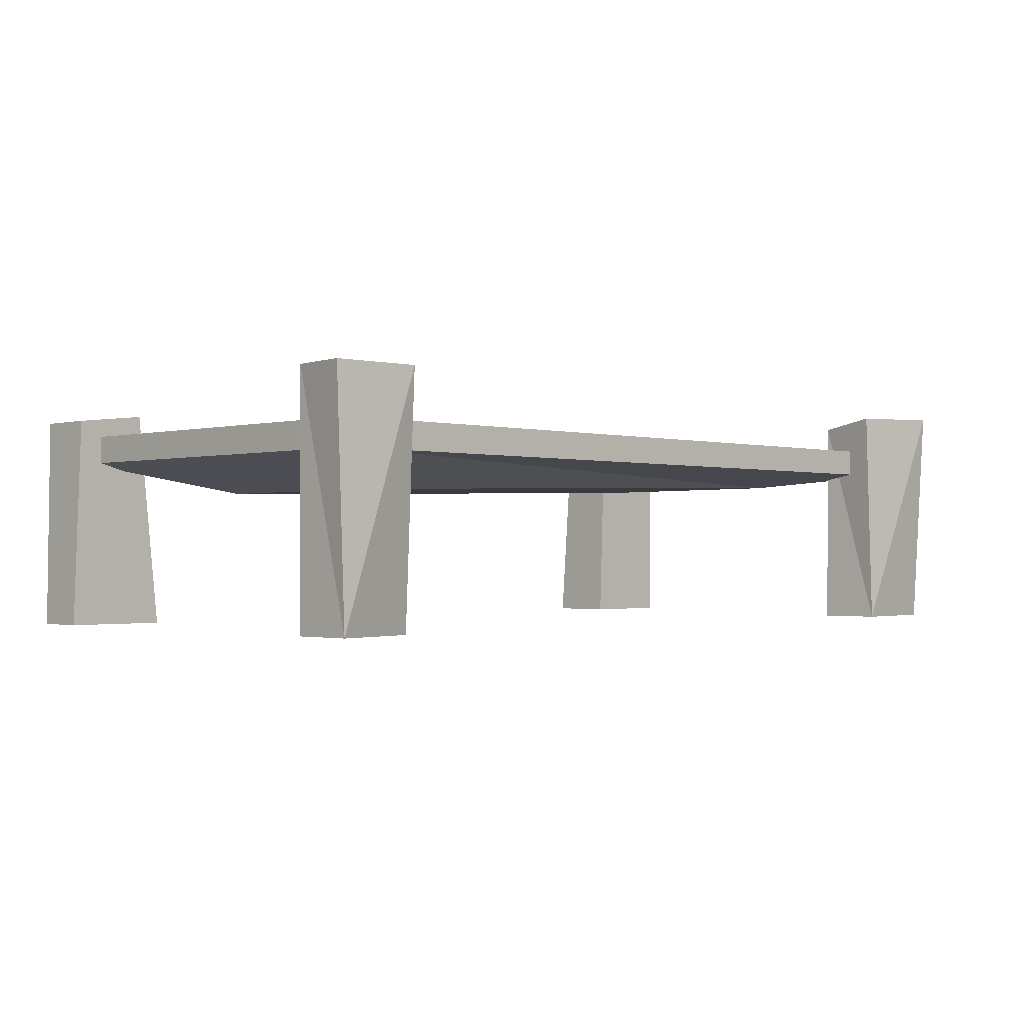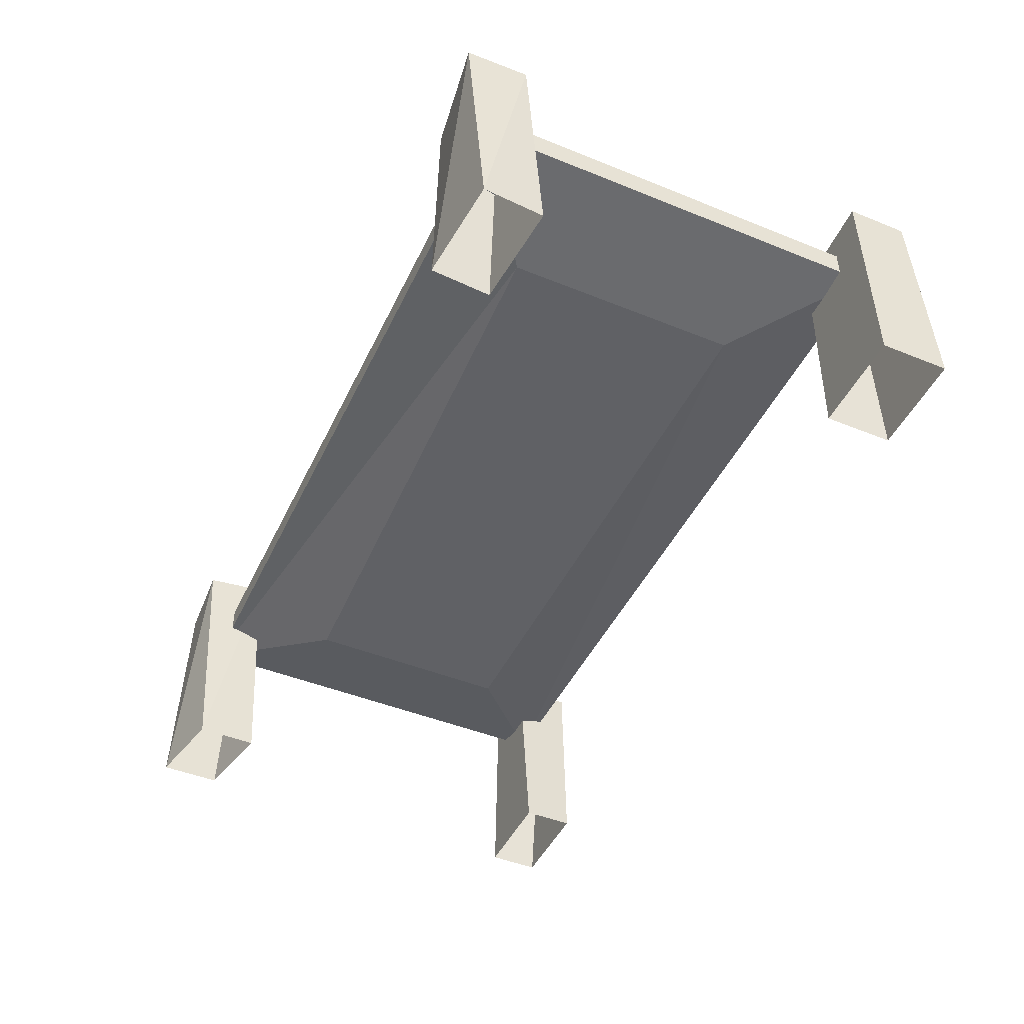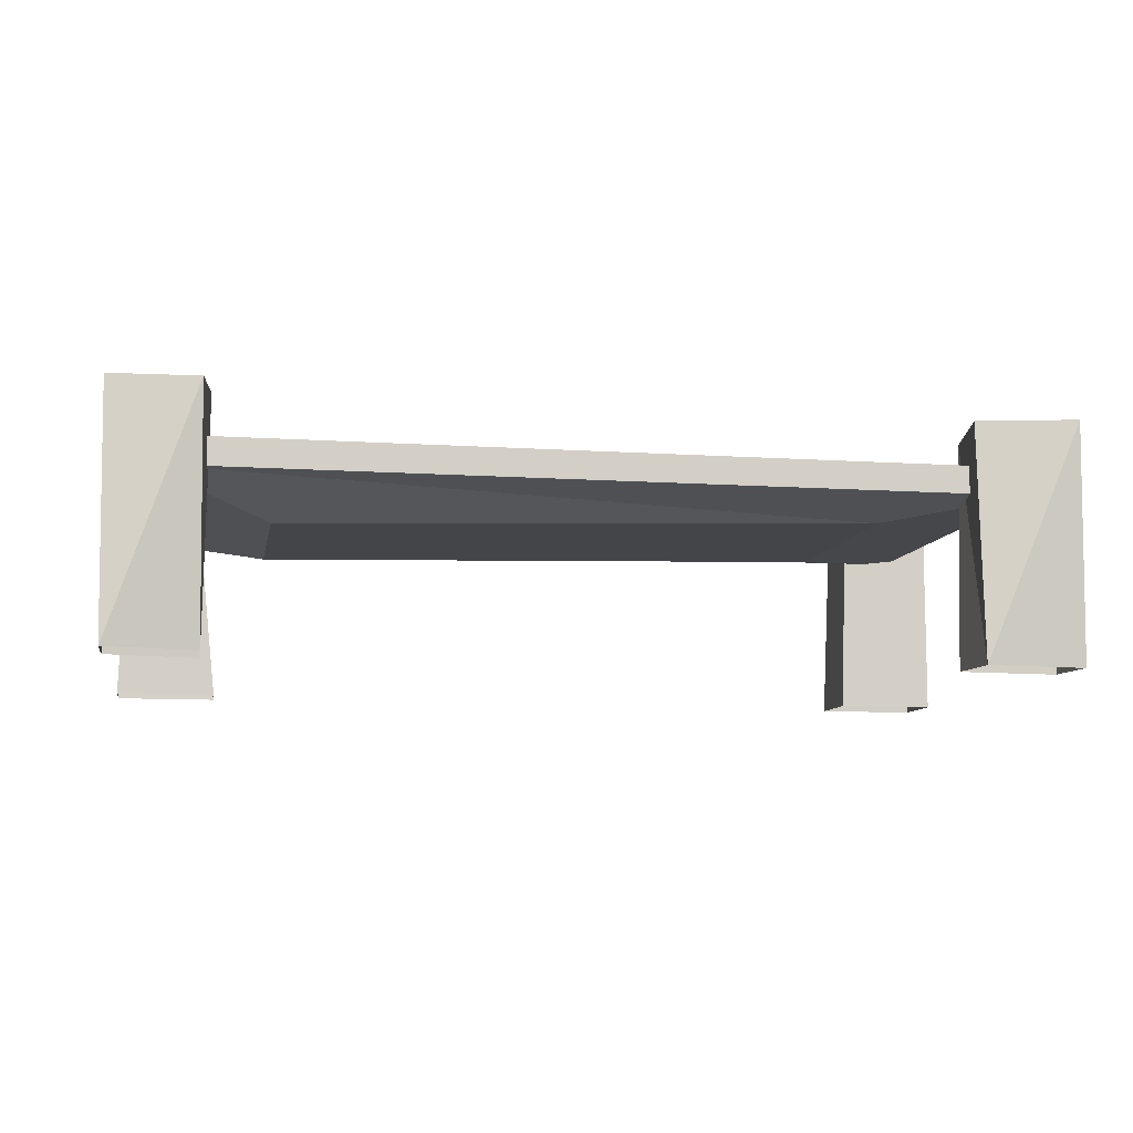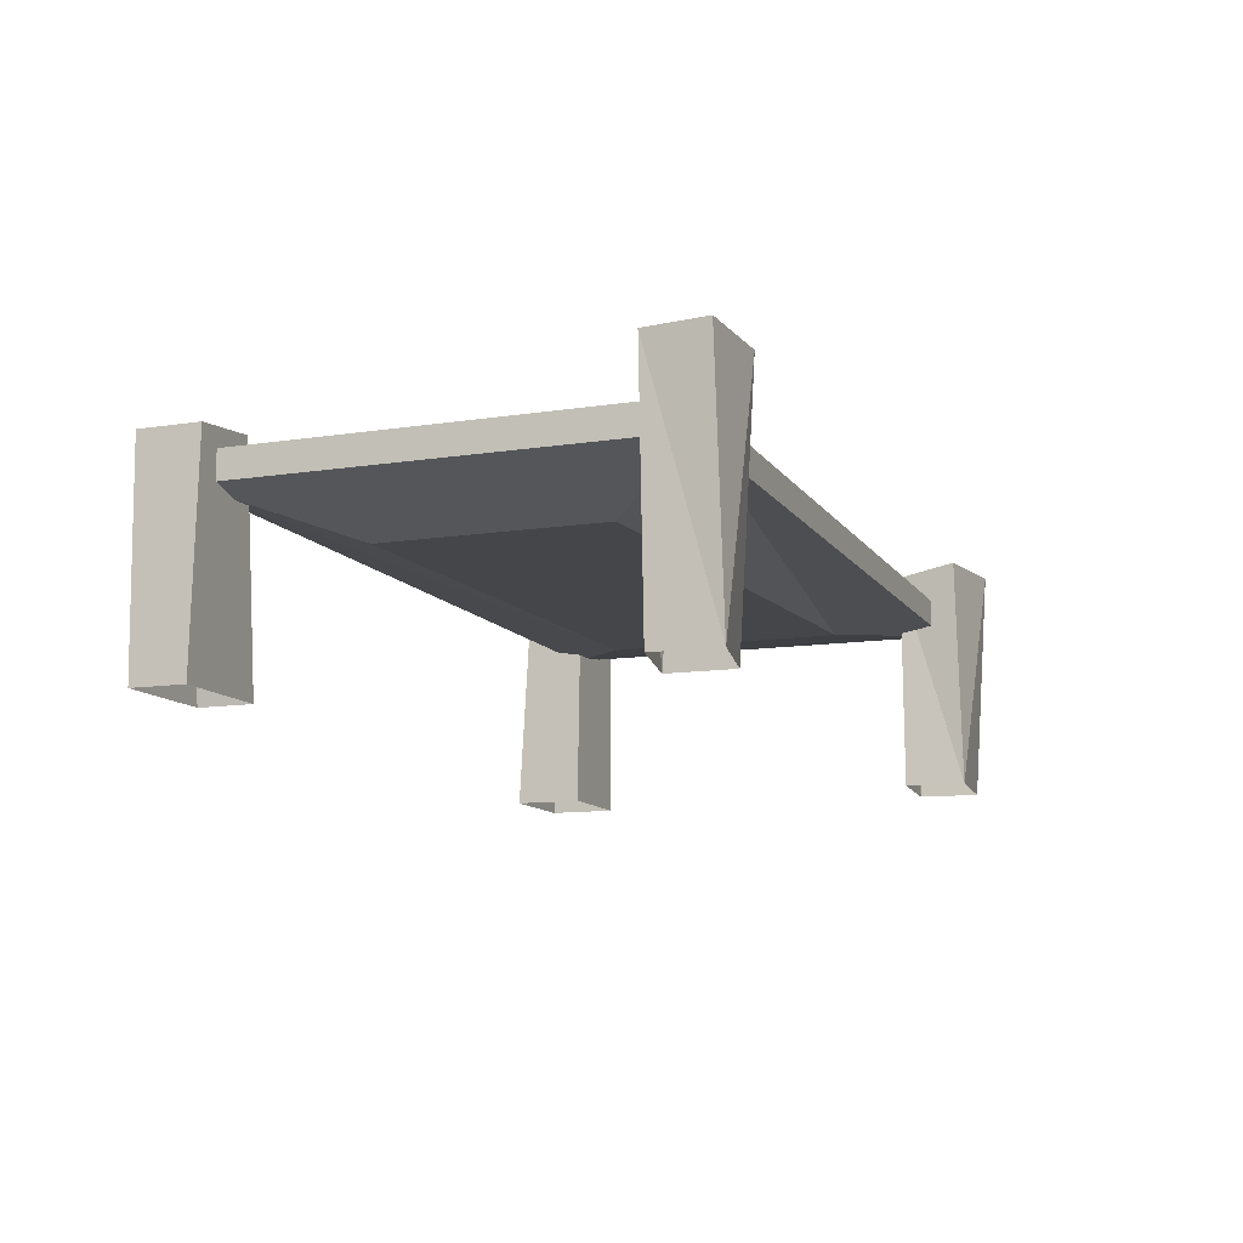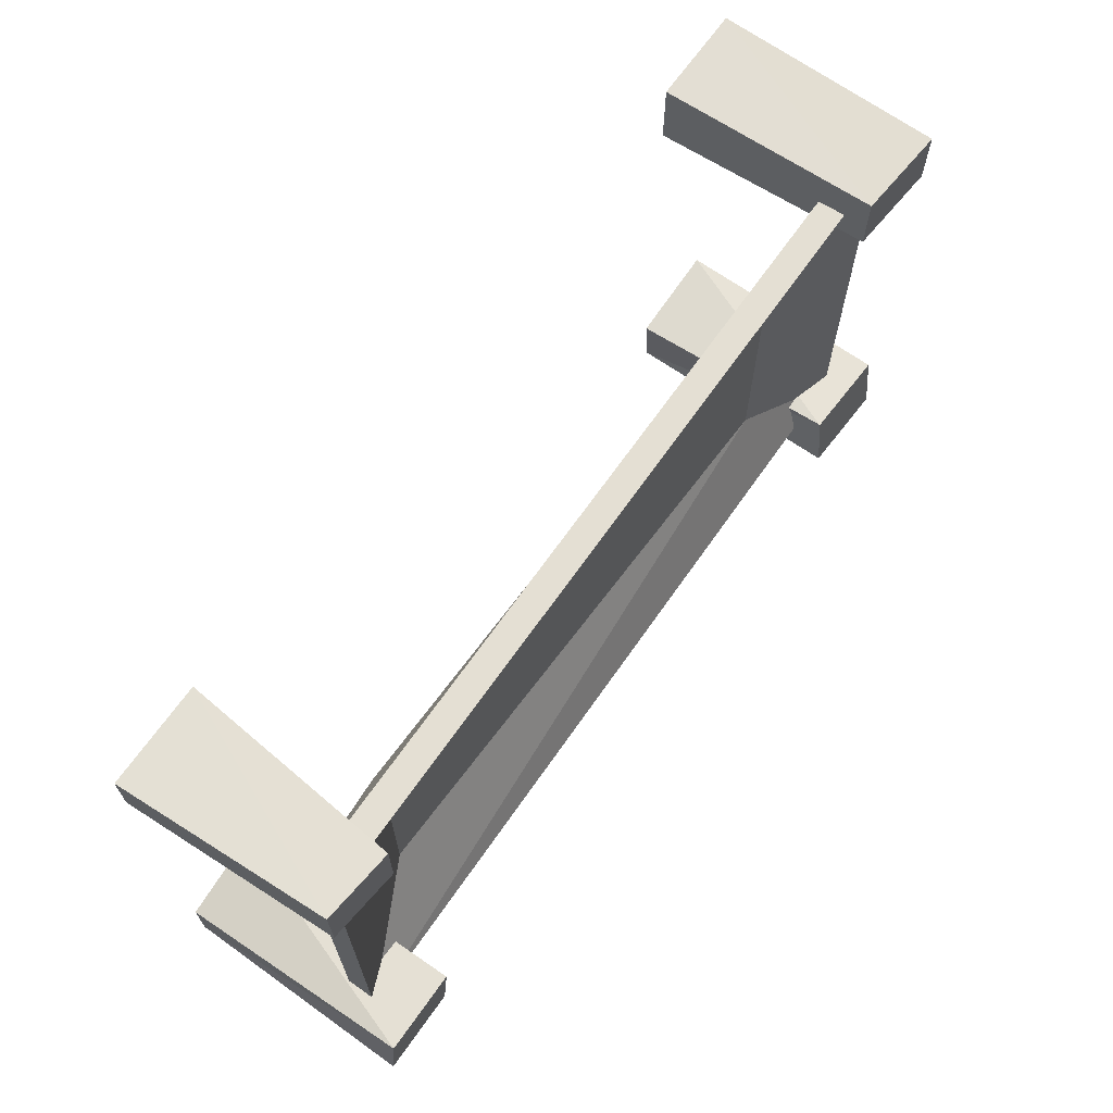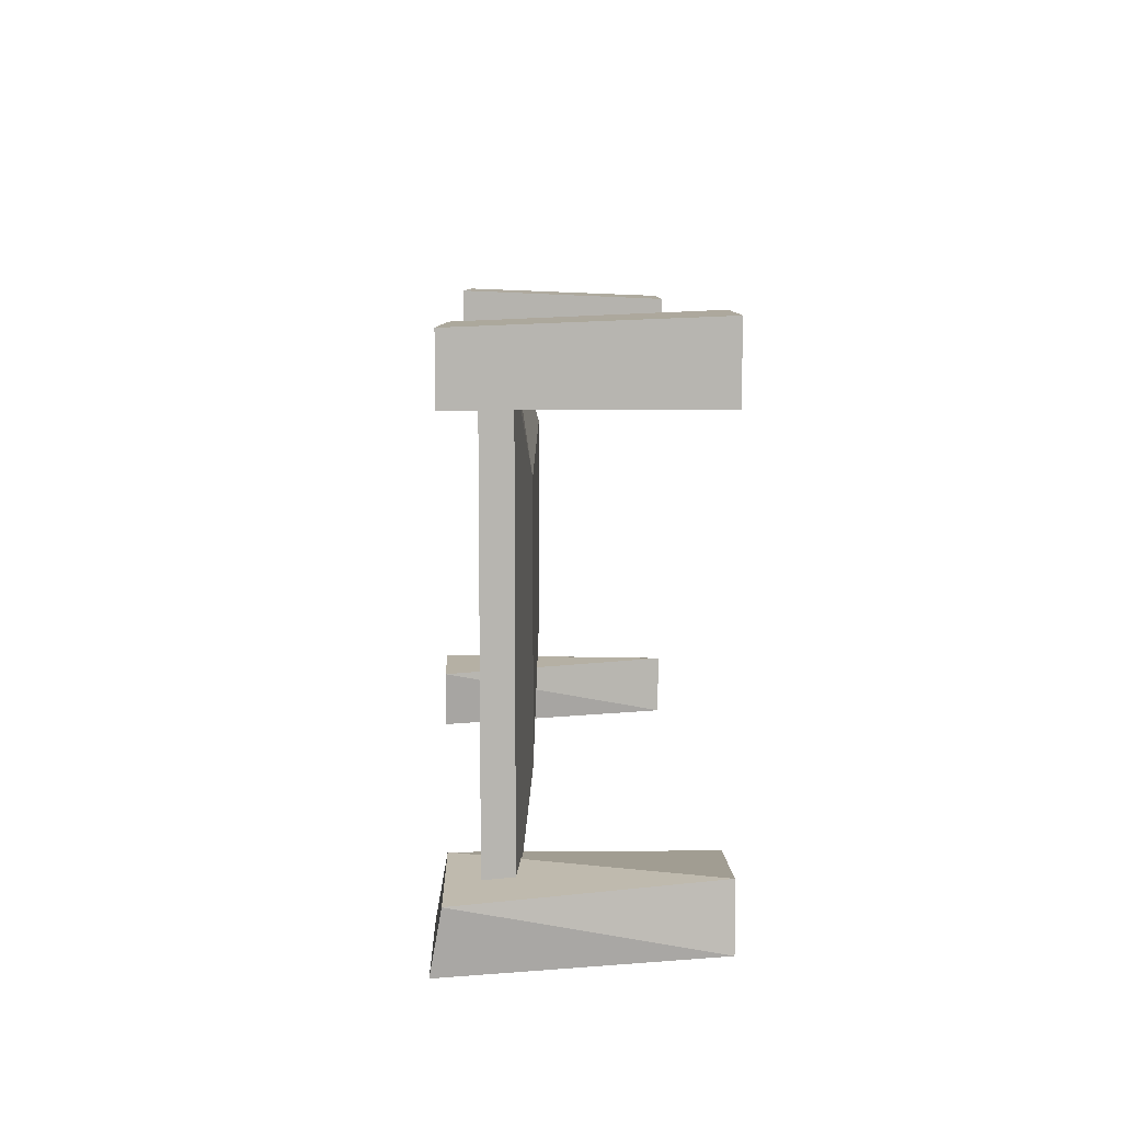
<metadata>
{"format":"obj","ext":"obj","renderer":"f3d","projection":"perspective","resolution":1024,"background":"white","views":[{"elev":-1.4,"azim":135.0,"up":"+Y"},{"elev":-46.6,"azim":-114.7,"up":"+Y"},{"elev":-9.1,"azim":169.7,"up":"+Y"},{"elev":-11.4,"azim":110.7,"up":"+Y"},{"elev":66.6,"azim":124.8,"up":"+Z"},{"elev":9.0,"azim":-91.6,"up":"+Z"}]}
</metadata>
<code>
o BEDHIGH_PC
v 1.12 0.5 -0.5772
v -1.02 0.5 0.5106
v 1.12 0.43 0.5106
v -1.02 0.5 -0.5772
v -0.86 0 0.444
v -0.88 0.56 0.444
v -1.12 0 0.6216
v -0.8533 0.5964 -0.6444
v -0.8631 0 -0.6545
v -1.113 0 -0.4794
v 1.2 0 0.444
v 1.18 0.54 0.5994
v 0.94 0 0.5772
v 1.21 0.62 -0.6497
v 0.98 0 -0.4662
v 0.97 0.62 -0.5078
v -1.12 0.58 0.444
v 1 0.56 0.5994
v -1.12 0 0.444
v -0.86 0 0.6216
v 1 0.56 0.444
v 1.18 0.54 0.444
v -0.8534 0 -0.4995
v -1.111 0.6024 -0.6789
v -1.123 0 -0.6344
v -0.88 0.56 0.5994
v -1.12 0.58 0.5994
v 1.191 0.62 -0.4958
v 0.9895 0.62 -0.6617
v 1.2 0 0.5772
v 0.94 0 0.444
v -0.8703 0.5699 -0.493
v 1.2 0 -0.666
v 1.2 0 -0.5106
v 0.98 0 -0.6216
v -1.128 0.5759 -0.5275
v 1.12 0.5 0.5106
v 1.12 0.43 -0.5772
v -1.02 0.43 0.5106
v -1.02 0.43 -0.5772
v 0.82 0.38 0.2442
v 0.82 0.38 -0.3108
v 0.82 0.35 0.2442
v 0.82 0.35 -0.3108
v -0.7 0.42 0.2664
v -0.7 0.42 -0.3552
v -0.7 0.39 0.2664
v -0.7 0.39 -0.3552
f 18 12 22
f 22 21 18
f 27 26 6
f 6 17 27
f 16 28 14
f 14 29 16
f 36 32 8
f 8 24 36
f 7 20 26
f 5 19 17
f 10 23 32
f 9 25 24
f 13 30 12
f 11 31 21
f 28 16 15
f 29 14 33
f 17 6 5
f 26 27 7
f 12 18 13
f 11 22 12
f 19 7 27
f 26 20 5
f 18 21 31
f 21 22 11
f 32 23 9
f 24 8 9
f 32 36 10
f 25 10 36
f 5 6 26
f 27 17 19
f 33 14 28
f 16 29 35
f 12 30 11
f 31 13 18
f 9 8 32
f 33 35 29
f 15 34 28
f 28 34 33
f 35 15 16
f 36 24 25
f 44 43 47
f 41 42 46
f 46 45 41
f 47 48 44
f 39 3 37
f 37 3 38
f 4 1 38
f 38 1 37
f 40 39 2
f 37 2 39
f 2 4 40
f 38 40 4
f 37 42 41
f 37 41 45
f 37 1 42
f 46 42 1
f 43 44 3
f 47 43 3
f 44 38 3
f 38 44 48
f 2 37 45
f 4 2 45
f 46 1 4
f 45 46 4
f 47 3 39
f 47 39 40
f 48 47 40
f 40 38 48

</code>
